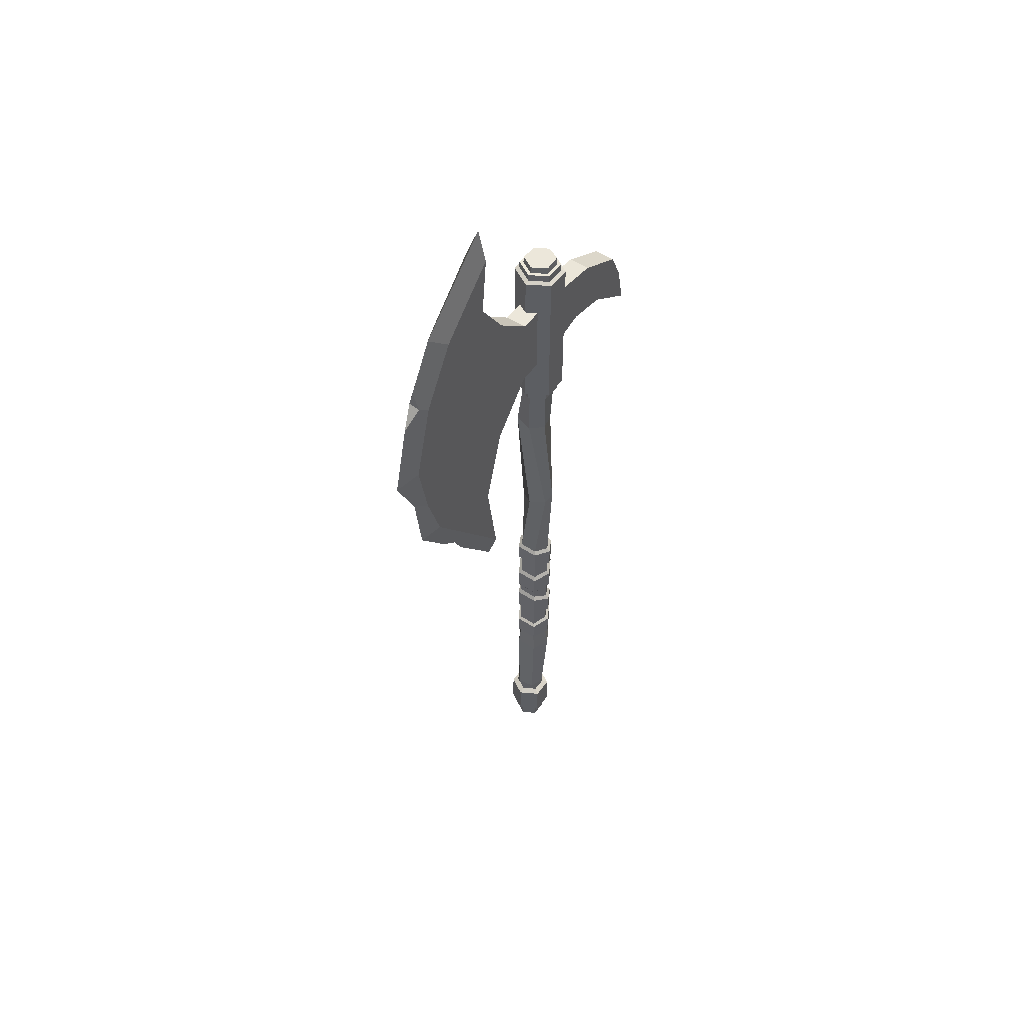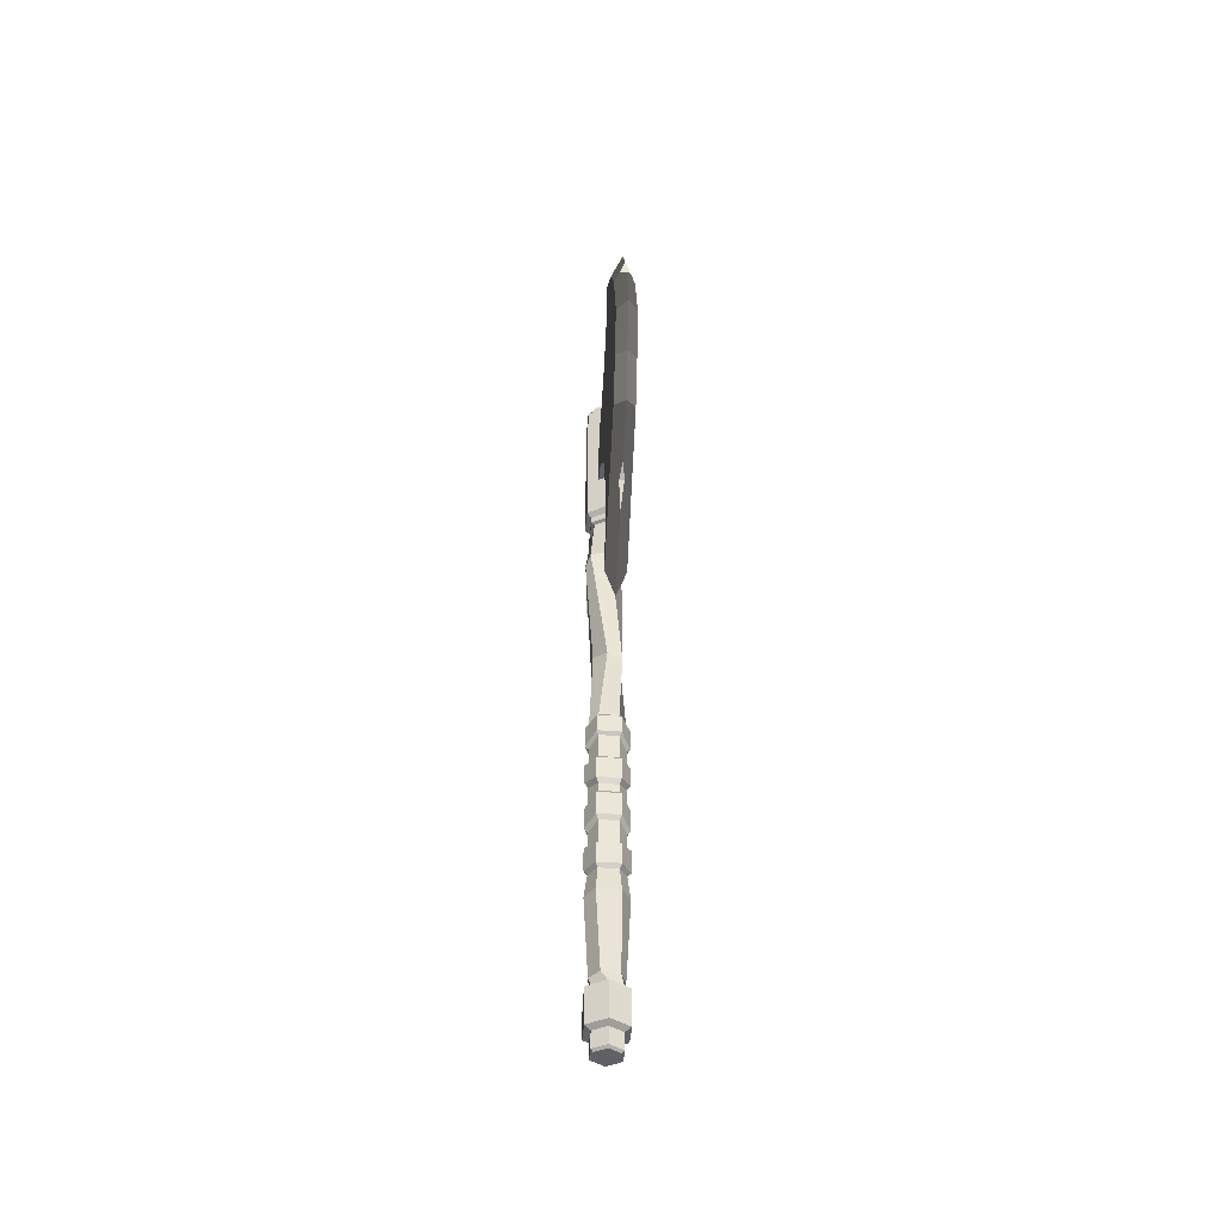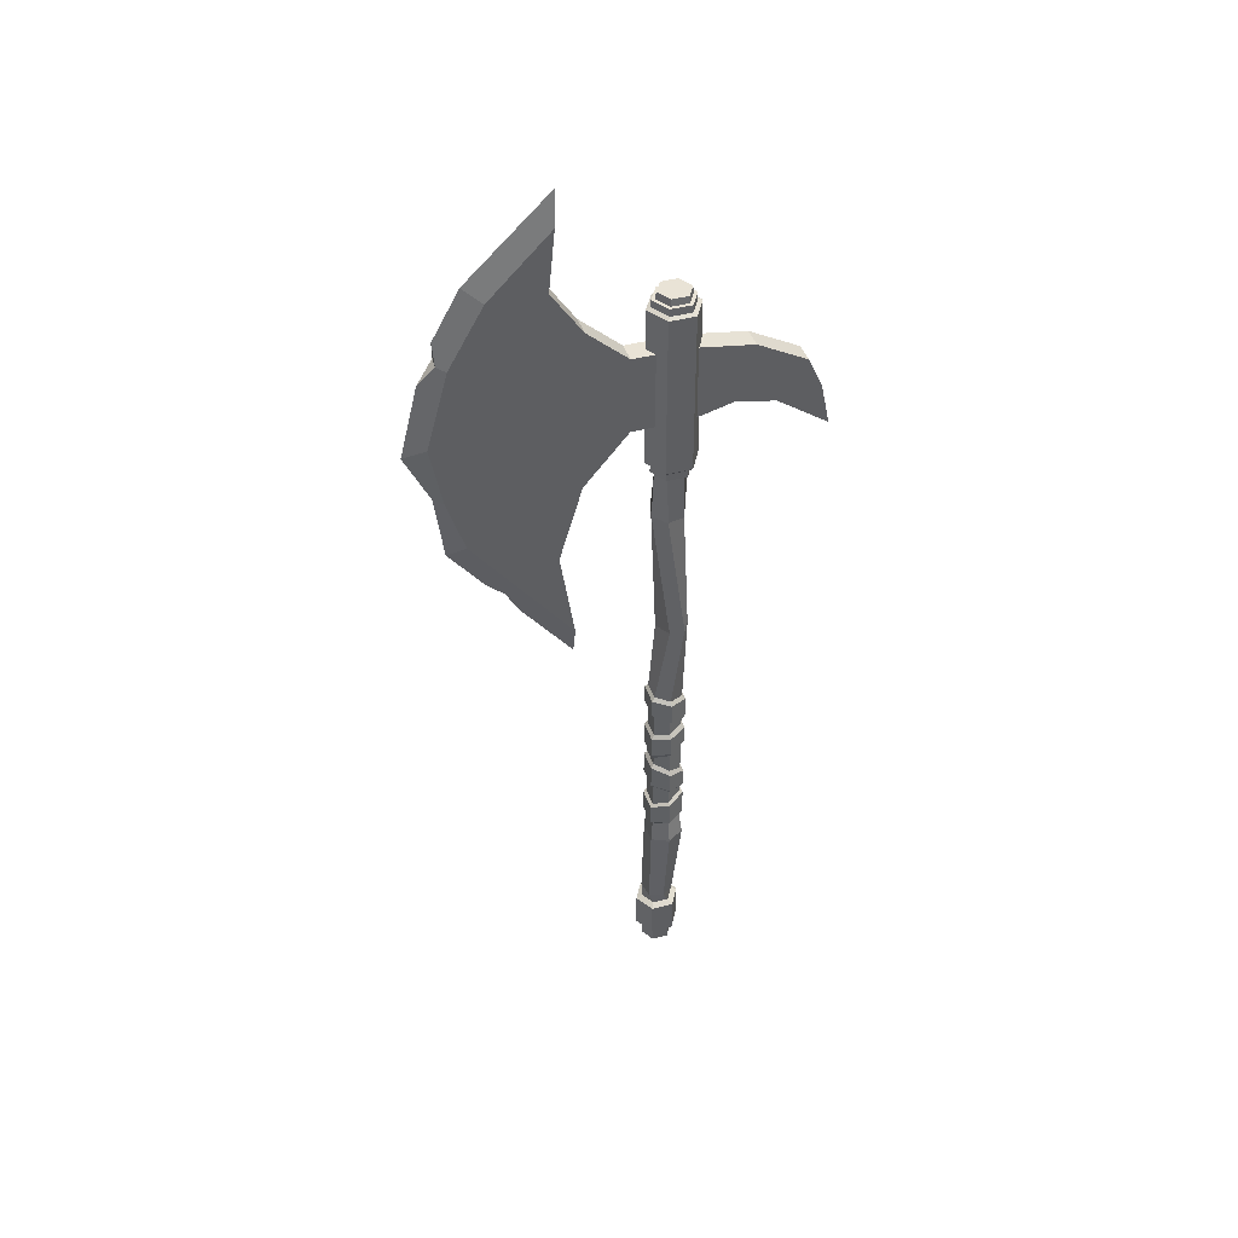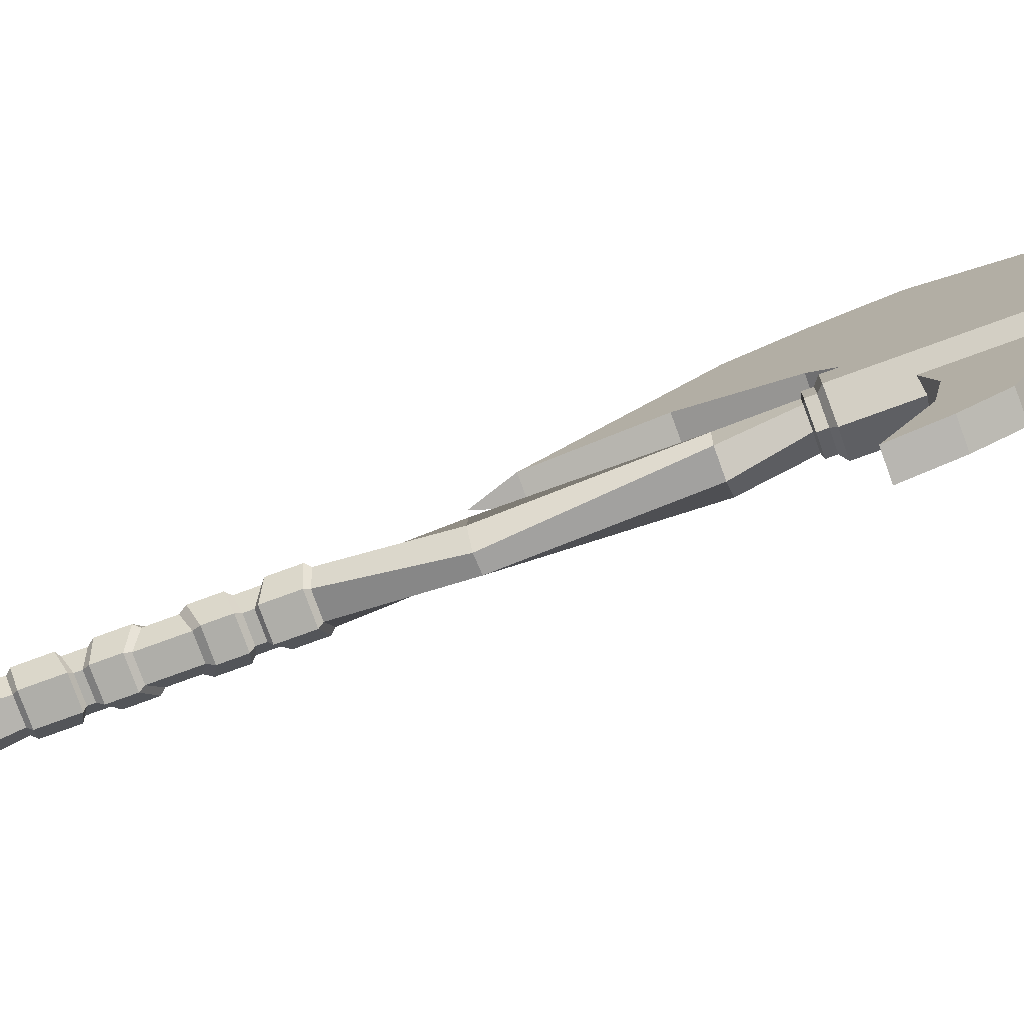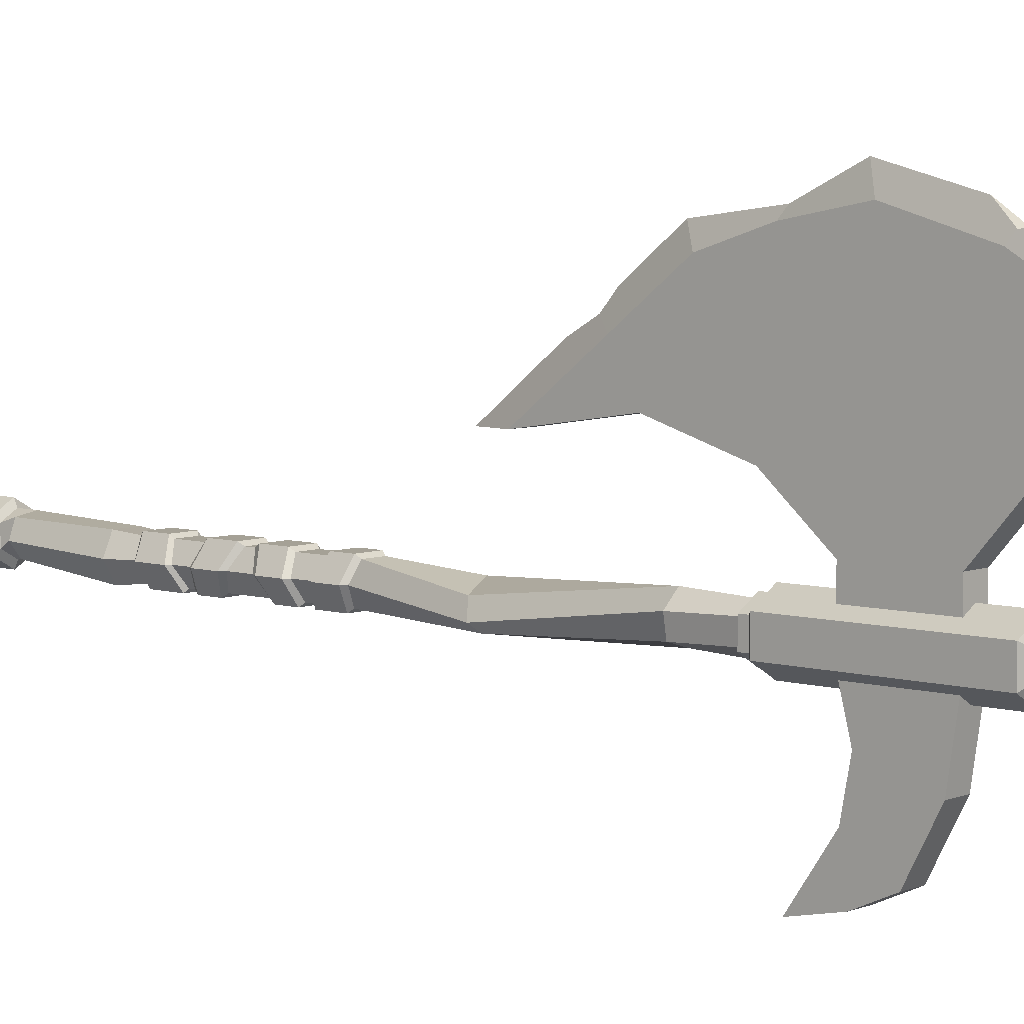
<metadata>
{"format":"obj","ext":"obj","renderer":"f3d","projection":"perspective","resolution":1024,"background":"white","views":[{"elev":52.0,"azim":35.3,"up":"+Y"},{"elev":-45.8,"azim":-5.0,"up":"+Y"},{"elev":42.2,"azim":72.1,"up":"+Y"},{"elev":-77.5,"azim":110.0,"up":"+Z"},{"elev":6.1,"azim":131.4,"up":"+Z"}]}
</metadata>
<code>
v -1.633 104.7 16.02
v -1.633 95.71 25.17
v -1.633 75.18 33.62
v -1.633 57.84 29.27
v -1.633 38.66 14.41
v 1.633 104.7 16.02
v 1.633 95.71 25.17
v 1.633 75.18 33.62
v 1.633 57.84 29.27
v 1.633 38.66 14.41
v 0 33.6 14.28
v 0 55.95 31.88
v 0 73.51 36.84
v 0 97.61 27.77
v 0 109.2 15.49
v -1.633 64.2 13
v -1.633 52.5 16.49
v 1.633 64.2 13
v 1.633 52.5 16.49
v -1.633 88.88 12.43
v 1.633 88.88 12.43
v -1.633 95.58 16.98
v 1.633 95.58 16.98
v -1.633 71.95 6.35
v 1.633 71.95 6.35
v -1.633 83.54 6.35
v 1.633 83.54 6.35
v -1.633 71.95 -1.893
v 1.633 71.95 -1.893
v -1.633 83.54 -1.893
v 1.633 83.54 -1.893
v -1.633 73.58 -8.162
v 1.633 73.58 -8.162
v -1.633 82.15 -10.96
v 1.633 82.15 -10.96
v -1.633 72.41 -14.25
v 1.633 72.41 -14.25
v -1.633 78.16 -18.5
v 1.633 78.16 -18.5
v -1.633 67.09 -22.04
v -1.633 73.25 -20.73
v 1.633 73.25 -20.73
v 1.633 67.09 -22.04
v -1.633 65.78 15.98
v -1.633 57.97 19.36
v -1.633 59.09 26.7
v -1.633 79.6 18.75
v -1.633 85.86 15.39
v -1.633 90.18 24.71
v -1.633 90.34 19.41
v -1.633 74.75 7.637
v -1.633 80.74 7.406
v -1.633 74.75 -1.536
v -1.633 80.74 -1.681
v -1.633 52.25 20.34
v -1.633 74.97 30.68
v -1.633 94.91 21.97
v -1.633 79.46 -10.07
v -1.633 76.44 -8.069
v -1.633 74.23 -16.9
v 1.633 79.6 18.75
v 1.633 65.78 15.98
v 1.633 59.09 26.7
v 1.633 57.97 19.36
v 1.633 90.34 19.41
v 1.633 85.86 15.39
v 1.633 90.18 24.71
v 1.633 80.74 7.406
v 1.633 74.75 7.637
v 1.633 80.74 -1.681
v 1.633 74.75 -1.536
v 1.633 94.91 21.97
v 1.633 74.97 30.68
v 1.633 52.25 20.34
v 1.633 76.44 -8.069
v 1.633 79.46 -10.07
v 1.633 74.23 -16.9
v -1.633 87.08 30.26
v 1.633 86.72 30.41
v -1.633 86.08 27.79
v 1.633 85.72 27.93
v -1.633 66.27 31.96
v 1.633 65.99 31.89
v 0 65.91 33.16
v -1.633 67.72 29.91
v 1.633 67.44 29.84
v 0 84.41 34.08
v 0 90.43 31.81
v -0.8832 87.52 31.59
v 0.8778 87.33 31.68
v -1.633 49.07 22.48
v 1.633 49.23 22.6
v 0 43.44 22.03
v 0 49.02 26.43
v -0.4083 47.3 24.08
v 0.4083 47.34 24.11
v 1.541 21.9 2.377
v 1.541 21.01 -1.953
v -1.383 21.01 -1.953
v -1.383 21.9 2.377
v -1.383 -4.733 -1.953
v -1.383 -5.591 2.377
v 1.541 -5.591 2.377
v 1.541 -4.733 -1.953
v -1.383 0.5476 -1.953
v 1.541 0.5476 -1.953
v 1.541 -1.256 2.377
v -1.383 -1.256 2.377
v -1.383 1.341 -1.953
v 1.541 1.341 -1.953
v 1.541 2.619 2.377
v -1.383 2.619 2.377
v -1.383 5.608 -1.953
v 1.541 5.608 -1.953
v 1.541 7.716 2.377
v -1.383 7.716 2.377
v -1.383 10.82 -1.953
v 1.541 10.82 -1.953
v 1.541 9.021 2.377
v -1.383 9.021 2.377
v -1.383 15.13 -1.953
v 1.541 15.13 -1.953
v 1.541 13.99 2.377
v -1.383 13.99 2.377
v -1.383 16.17 -1.953
v 1.541 16.17 -1.953
v 1.541 17.98 2.377
v -1.383 17.98 2.377
v 1.84 -5.012 2.82
v 1.84 -4.153 -2.395
v 1.84 0.182 -2.395
v 1.84 -1.622 2.82
v -1.682 -4.153 -2.395
v -1.682 0.182 -2.395
v -1.682 -1.622 2.82
v -1.682 -5.012 2.82
v -1.682 2.039 -2.395
v 1.84 2.039 -2.395
v -1.682 5.002 -2.395
v 1.84 5.002 -2.395
v 1.84 3.317 2.82
v 1.84 7.109 2.82
v -1.682 3.317 2.82
v -1.682 7.109 2.82
v -1.682 11.66 -2.395
v 1.84 11.66 -2.395
v -1.682 14.57 -2.395
v 1.84 14.57 -2.395
v 1.84 9.86 2.82
v 1.84 13.43 2.82
v -1.682 9.86 2.82
v -1.682 13.43 2.82
v -1.682 16.61 -2.395
v 1.84 16.61 -2.395
v -1.682 20.46 -2.395
v 1.84 20.46 -2.395
v 1.84 18.42 2.82
v 1.84 21.36 2.82
v -1.682 18.42 2.82
v -1.682 21.36 2.82
v 2.746 21.46 0.2122
v 3.292 20.91 0.2053
v 3.292 17.51 0.2053
v 2.746 17.07 0.2122
v 2.746 14.56 0.2122
v 3.292 14 0.2053
v 3.292 10.76 0.2053
v 2.746 9.921 0.2122
v 2.746 6.662 0.2122
v 3.292 6.053 0.2053
v 3.292 2.677 0.2053
v 2.746 1.98 0.2122
v 2.746 -0.3542 0.2122
v 3.292 -0.7175 0.2053
v 3.292 -4.582 0.2053
v 2.746 -5.162 0.2122
v -2.588 21.46 0.2122
v -3.134 20.91 0.206
v -3.133 17.51 0.206
v -2.588 17.07 0.2122
v -2.588 14.56 0.2122
v -3.133 14 0.206
v -3.133 10.76 0.206
v -2.588 9.921 0.2122
v -2.588 6.662 0.2122
v -3.133 6.053 0.206
v -3.133 2.677 0.206
v -2.588 1.98 0.2122
v -2.588 -0.3542 0.2122
v -3.133 -0.7177 0.206
v -3.133 -4.582 0.206
v -2.588 -5.162 0.2122
v 1.663 -22.68 2.806
v -1.04 -22.68 3.232
v -2.47 -22.68 1.406
v -1.67 -22.68 -0.7715
v 1.033 -22.68 -1.197
v 2.462 -22.68 0.6296
v -2.115 63.05 1.221
v -0 63.05 2.443
v 2.115 63.05 1.221
v 2.115 63.05 -1.221
v -0 63.05 -2.443
v -2.115 63.05 -1.221
v -1.647 -8.69 -2.443
v 1.797 -8.69 -2.443
v 3.216 -8.912 0.1074
v 1.797 -9.134 2.658
v -1.647 -9.134 2.658
v -3.067 -8.912 0.1074
v -0.1124 34.74 1.877
v 2.229 34.74 0.4463
v 2.134 34.53 -1.877
v 0.1107 34.32 -3.02
v -2.231 34.32 -1.59
v -2.137 34.53 0.7332
v 1.482 55.26 -1.58
v 2.069 55.38 0.9484
v 0.2299 55.49 2.78
v -2.714 55.49 1.934
v -3.302 55.38 -0.5941
v -1.462 55.26 -2.425
v -2.115 -30.96 -0.2538
v -2.115 -30.96 2.189
v -0 -30.96 3.41
v 2.115 -30.96 2.189
v 2.115 -30.96 -0.2538
v -0 -30.96 -1.475
v -0 -33.58 -1.475
v -2.115 -33.58 -0.2538
v 2.115 -33.58 -0.2538
v 2.115 -33.58 2.189
v -0 -33.58 3.41
v -2.115 -33.58 2.189
v -0 -33.9 -1.043
v -1.741 -33.9 -0.03784
v 1.741 -33.9 -0.03783
v 1.741 -33.9 1.973
v -0 -33.9 2.978
v -1.741 -33.9 1.973
v -0 -33.9 0.9676
v -2.115 -24.28 -0.2538
v -0 -24.28 -1.475
v 2.115 -24.28 -0.2538
v 2.115 -24.28 2.189
v -0 -24.28 3.41
v -2.115 -24.28 2.189
v -2.967 -30.46 -0.7453
v -2.967 -30.46 2.681
v -2.967 -24.78 2.681
v -2.967 -24.78 -0.7453
v -1e-06 -30.46 4.393
v -1e-06 -24.78 4.393
v 2.967 -30.46 2.681
v 2.967 -24.78 2.681
v 2.967 -30.46 -0.7453
v 2.967 -24.78 -0.7453
v 0 -30.46 -2.458
v -0 -24.78 -2.458
v -2.617 63.26 -1.511
v -2.617 63.26 1.511
v -3e-06 63.26 -3.022
v 2.617 63.26 -1.511
v 2.617 63.26 1.511
v 2e-06 63.26 3.022
v -7e-06 90.88 3.159
v -2.736 90.88 1.58
v 2.736 90.88 1.58
v 2.736 90.88 -1.58
v 5e-06 90.88 -3.159
v -2.736 90.88 -1.58
v -1e-05 89.5 3.865
v -3.347 89.5 1.932
v -1e-06 89.78 3.189
v -2.762 89.78 1.595
v 3.347 89.5 1.932
v 2.762 89.78 1.595
v 3.347 89.5 -1.932
v 2.762 89.78 -1.595
v 9e-06 89.5 -3.865
v 0 89.78 -3.189
v -3.347 89.5 -1.932
v -2.762 89.78 -1.595
v -3.347 65.03 -1.932
v -3.347 65.03 1.932
v -4e-06 65.03 -3.865
v 3.347 65.03 -1.932
v 3.347 65.03 1.932
v -6e-06 65.03 3.865
v -2.617 64.37 -1.511
v -2.617 64.37 1.511
v -3e-06 64.37 -3.022
v 2.617 64.37 -1.511
v 2.617 64.37 1.511
v 2e-06 64.37 3.022
v -6e-06 90.88 2.573
v -2.229 90.88 1.287
v 2.229 90.88 1.287
v 2.229 90.88 -1.287
v 4e-06 90.88 -2.573
v -2.229 90.88 -1.287
v -6e-06 91.92 2.478
v -2.146 91.92 1.239
v 2.146 91.92 1.239
v 2.146 91.92 -1.239
v 4e-06 91.92 -2.478
v -2.146 91.92 -1.239
f 1 2 14 15
f 3 82 84 13
f 13 84 83 8
f 15 14 7 6
f 17 16 18 19
f 20 22 23 21
f 15 6 1
f 10 11 5
f 44 45 46 47
f 10 5 17 19
f 62 61 63 64
f 48 47 49 50
f 1 6 23 22
f 66 65 67 61
f 51 47 52
f 18 16 24 25
f 20 21 27 26
f 68 61 69
f 53 51 52 54
f 25 24 28 29
f 26 27 31 30
f 71 70 68 69
f 72 67 65
f 61 67 81 73
f 63 74 64
f 55 46 45
f 47 46 85 56
f 49 57 50
f 66 61 68
f 61 62 69
f 44 47 51
f 47 48 52
f 29 28 32 33
f 53 54 58 59
f 30 31 35 34
f 70 71 75 76
f 59 58 60
f 34 35 39 38
f 76 75 77
f 33 32 36 37
f 36 40 43 37
f 42 41 38 39
f 40 41 42 43
f 16 17 45 44
f 22 20 48 50
f 28 24 51 53
f 26 30 54 52
f 55 91 4 46
f 17 5 55 45
f 4 82 85 46
f 3 78 80 56
f 2 1 57 49
f 1 22 50 57
f 24 16 44 51
f 20 26 52 48
f 30 34 58 54
f 32 28 53 59
f 34 38 60 58
f 36 32 59 60
f 38 41 60
f 41 40 60
f 40 36 60
f 19 18 62 64
f 21 23 65 66
f 31 27 68 70
f 25 29 71 69
f 6 7 67 72
f 23 6 72 65
f 7 79 81 67
f 8 83 86 73
f 74 92 10
f 10 19 64 74
f 27 21 66 68
f 18 25 69 62
f 29 33 75 71
f 35 31 70 76
f 33 37 77 75
f 39 35 76 77
f 37 43 77
f 43 42 77
f 42 39 77
f 89 87 90
f 80 78 2 49
f 81 79 8 73
f 84 82 4 12
f 83 84 12 9
f 85 82 3 56
f 86 83 9 63
f 61 73 86 63
f 47 56 80 49
f 87 89 78 3 13
f 79 90 87 13 8
f 14 88 90 79 7
f 2 78 89 88 14
f 89 90 88
f 95 93 96
f 9 92 74 63
f 5 91 55
f 93 95 91 5 11
f 92 96 93 11 10
f 12 94 96 92 9
f 4 91 95 94 12
f 95 96 94
f 174 175 130 131
f 131 130 133 134
f 135 190 191 136
f 135 136 129 132
f 110 106 105 109
f 172 173 106 110
f 112 108 107 111
f 112 188 189 108
f 140 138 137 139
f 140 170 171 138
f 144 143 141 142
f 143 144 186 187
f 118 114 113 117
f 118 168 169 114
f 120 116 115 119
f 116 120 184 185
f 148 146 145 147
f 166 167 146 148
f 152 151 149 150
f 152 182 183 151
f 126 122 121 125
f 126 164 165 122
f 128 124 123 127
f 124 128 180 181
f 156 154 153 155
f 156 162 163 154
f 160 159 157 158
f 159 160 178 179
f 175 176 104 130
f 131 106 173 174
f 130 104 101 133
f 134 105 106 131
f 108 189 190 135
f 136 191 192 102
f 136 102 103 129
f 132 107 108 135
f 138 110 109 137
f 139 113 114 140
f 138 171 172 110
f 114 169 170 140
f 143 112 111 141
f 142 115 116 144
f 144 116 185 186
f 187 188 112 143
f 146 118 117 145
f 147 121 122 148
f 167 168 118 146
f 148 122 165 166
f 151 120 119 149
f 150 123 124 152
f 124 181 182 152
f 151 183 184 120
f 154 126 125 153
f 155 99 98 156
f 154 163 164 126
f 98 161 162 156
f 159 128 127 157
f 158 97 100 160
f 160 100 177 178
f 179 180 128 159
f 158 162 161 97
f 157 163 162 158
f 127 164 163 157
f 123 165 164 127
f 166 165 123 150
f 150 149 167 166
f 149 119 168 167
f 115 169 168 119
f 142 170 169 115
f 141 171 170 142
f 111 172 171 141
f 111 107 173 172
f 174 173 107 132
f 132 129 175 174
f 129 103 176 175
f 178 177 99 155
f 179 178 155 153
f 153 125 180 179
f 181 180 125 121
f 147 182 181 121
f 145 183 182 147
f 117 184 183 145
f 185 184 117 113
f 186 185 113 139
f 187 186 139 137
f 137 109 188 187
f 105 189 188 109
f 134 190 189 105
f 133 191 190 134
f 101 192 191 133
f 194 193 208 209
f 195 194 209 210
f 196 195 210 205
f 197 196 205 206
f 198 197 206 207
f 193 198 207 208
f 219 220 211 212
f 218 219 212 213
f 217 218 213 214
f 222 217 214 215
f 221 222 215 216
f 220 221 216 211
f 206 205 101 104
f 207 206 104 176
f 208 207 176 103
f 209 208 103 102
f 210 209 102 192
f 205 210 192 101
f 212 211 100 97
f 213 212 97 161
f 214 213 161 98
f 215 214 98 99
f 216 215 99 177
f 211 216 177 100
f 202 201 218 217
f 201 200 219 218
f 200 199 220 219
f 199 204 221 220
f 204 203 222 221
f 203 202 217 222
f 303 302 304 305 306 307
f 273 272 274 275
f 272 276 277 274
f 276 278 279 277
f 278 280 281 279
f 280 282 283 281
f 282 273 275 283
f 275 274 266 267
f 274 277 268 266
f 277 279 269 268
f 279 281 270 269
f 281 283 271 270
f 283 275 267 271
f 248 249 250 251
f 249 252 253 250
f 252 254 255 253
f 254 256 257 255
f 256 258 259 257
f 258 248 251 259
f 223 228 229 230
f 228 227 231 229
f 227 226 232 231
f 226 225 233 232
f 225 224 234 233
f 224 223 230 234
f 230 229 235 236
f 229 231 237 235
f 231 232 238 237
f 232 233 239 238
f 233 234 240 239
f 234 230 236 240
f 236 235 241
f 235 237 241
f 237 238 241
f 238 239 241
f 239 240 241
f 240 236 241
f 223 224 249 248
f 247 242 251 250
f 224 225 252 249
f 246 247 250 253
f 225 226 254 252
f 245 246 253 255
f 226 227 256 254
f 244 245 255 257
f 227 228 258 256
f 243 244 257 259
f 228 223 248 258
f 242 243 259 251
f 284 285 273 282
f 286 284 282 280
f 287 286 280 278
f 288 287 278 276
f 289 288 276 272
f 285 289 272 273
f 290 291 285 284
f 292 290 284 286
f 293 292 286 287
f 294 293 287 288
f 295 294 288 289
f 291 295 289 285
f 204 199 261 260
f 203 204 260 262
f 202 203 262 263
f 201 202 263 264
f 200 201 264 265
f 199 200 265 261
f 260 261 291 290
f 262 260 290 292
f 263 262 292 293
f 264 263 293 294
f 265 264 294 295
f 261 265 295 291
f 267 266 296 297
f 266 268 298 296
f 268 269 299 298
f 269 270 300 299
f 270 271 301 300
f 271 267 297 301
f 297 296 302 303
f 296 298 304 302
f 298 299 305 304
f 299 300 306 305
f 300 301 307 306
f 301 297 303 307
f 195 196 242 247
f 196 197 243 242
f 197 198 244 243
f 198 193 245 244
f 193 194 246 245
f 194 195 247 246

</code>
